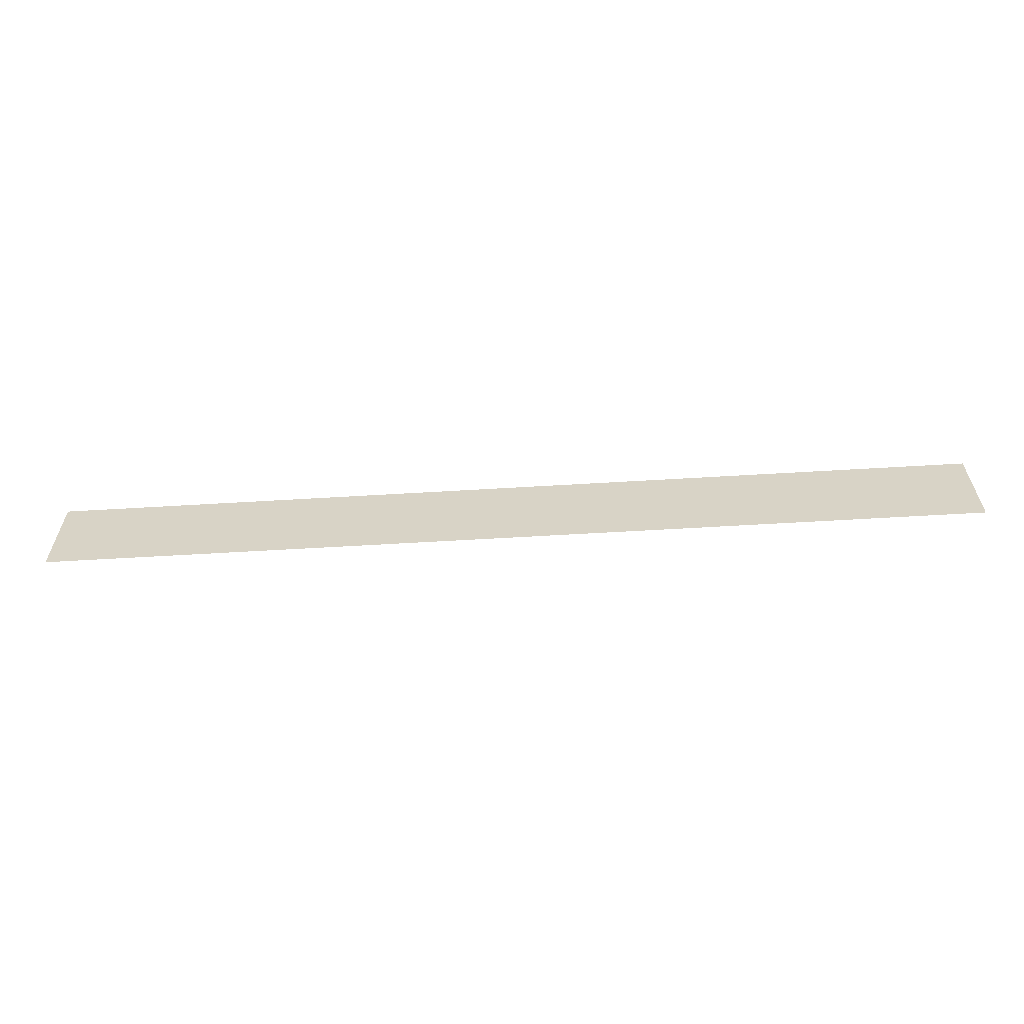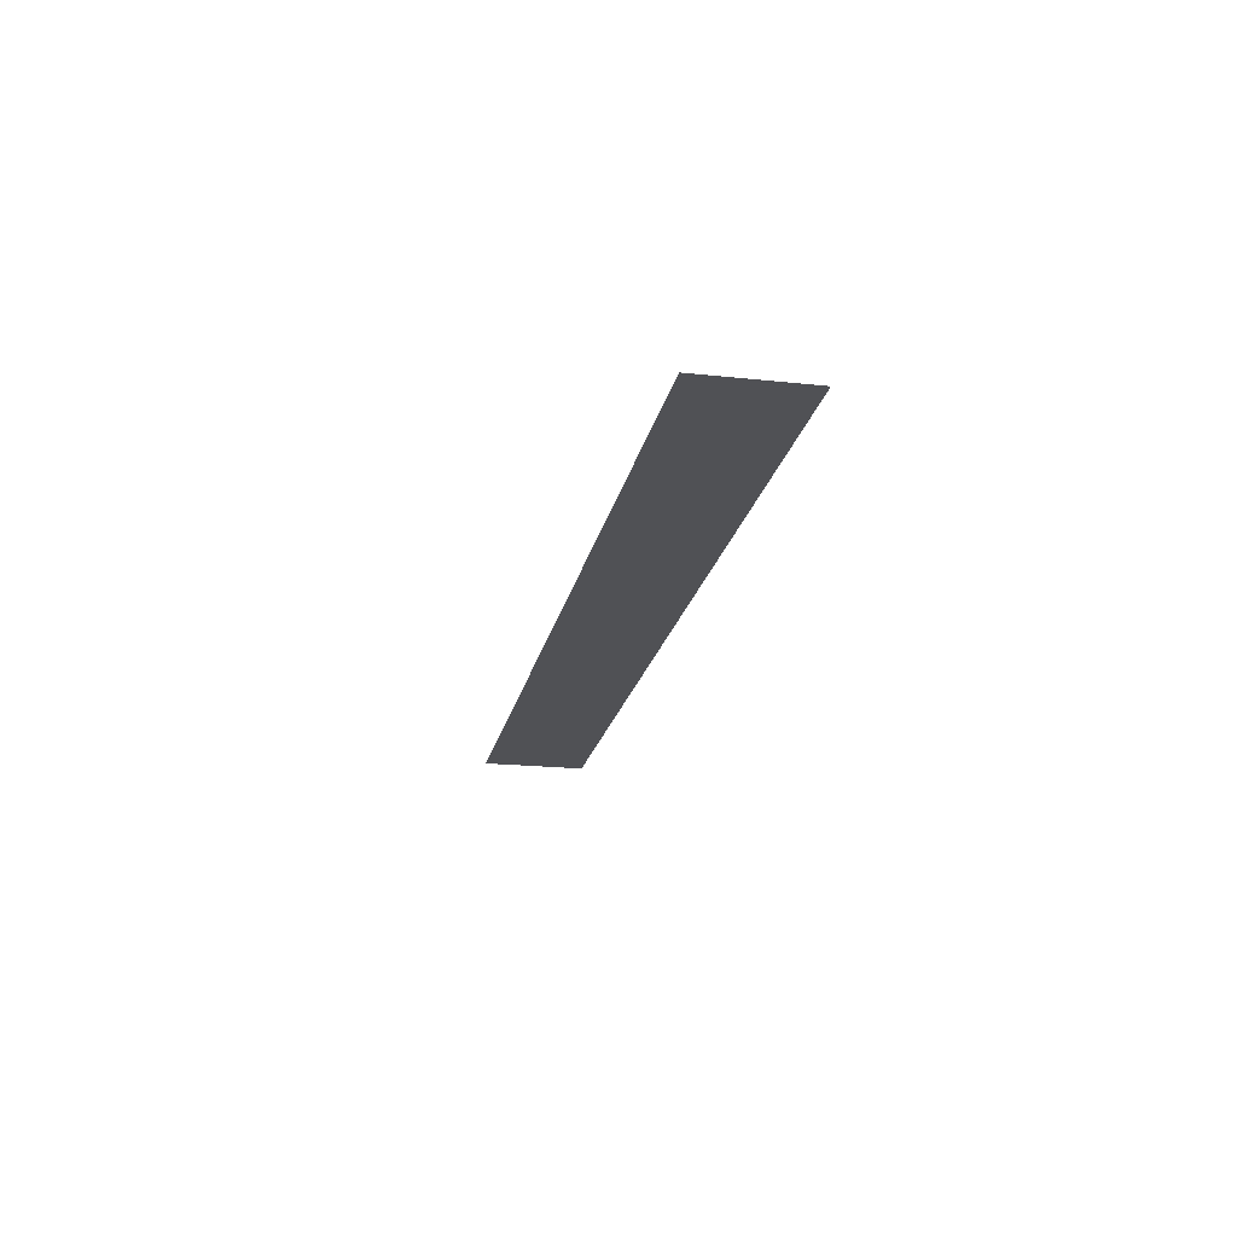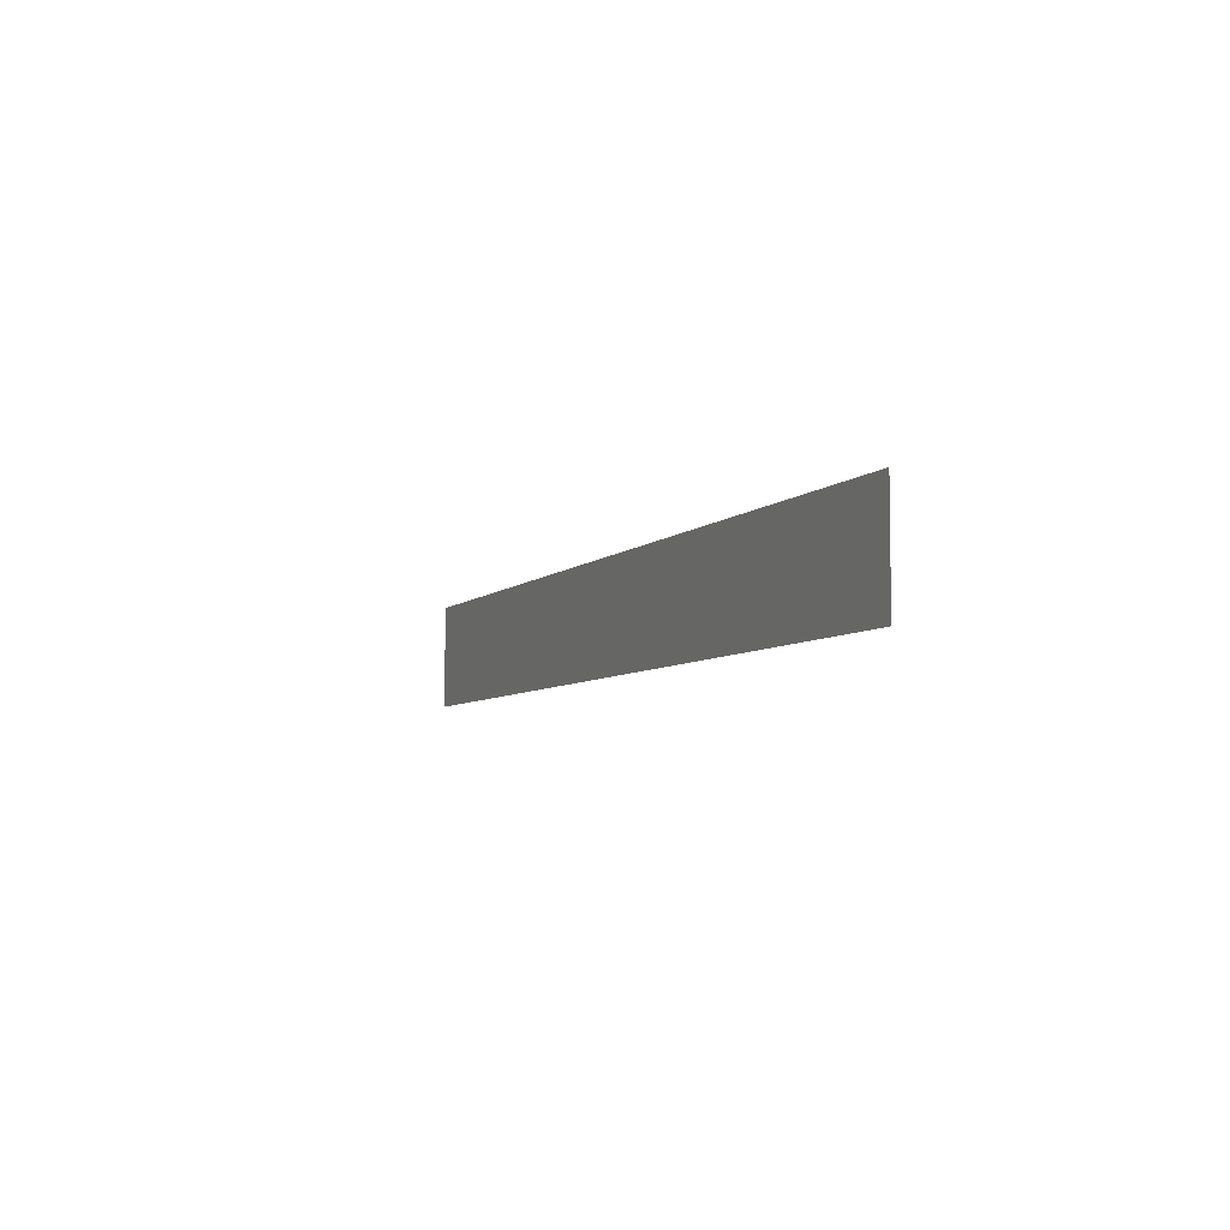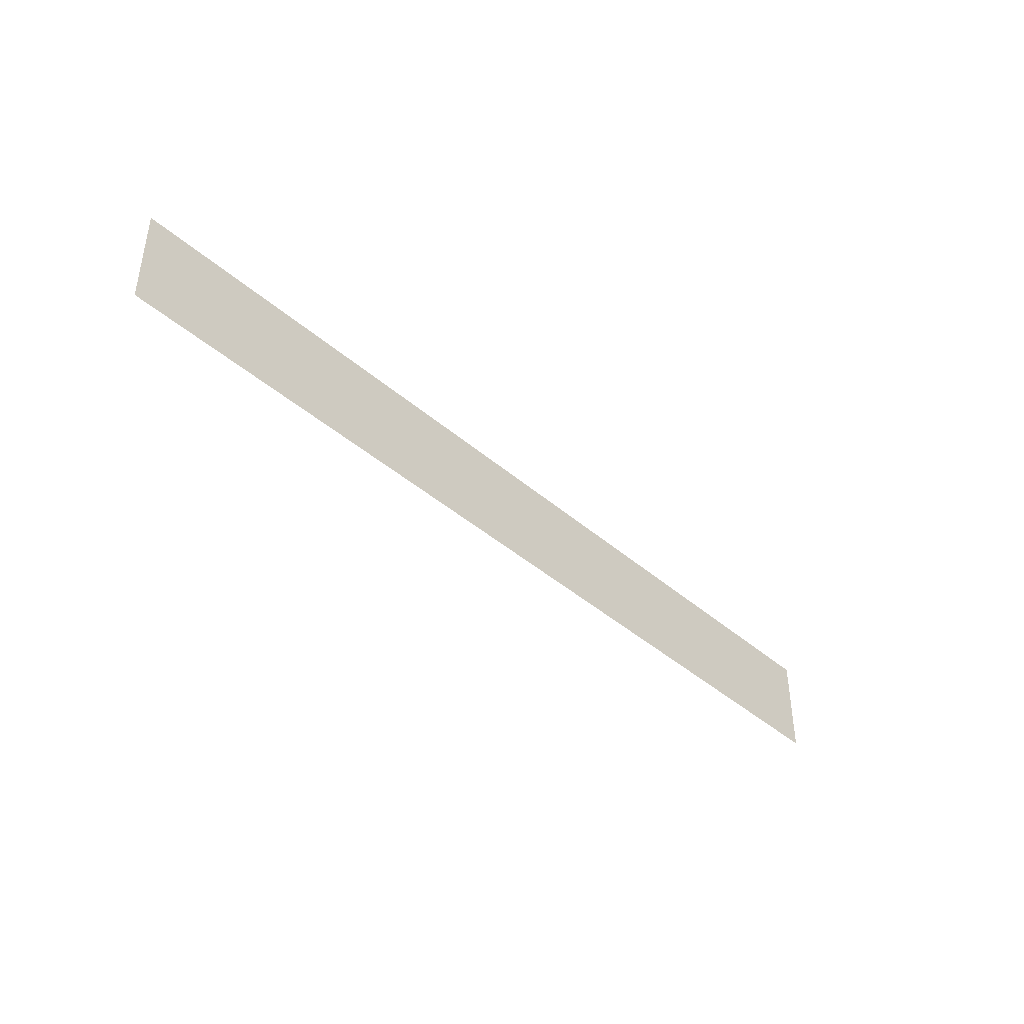
<metadata>
{"format":"obj","ext":"obj","renderer":"f3d","projection":"perspective","resolution":1024,"background":"white","views":[{"elev":-60.8,"azim":3.5,"up":"+Y"},{"elev":-20.2,"azim":78.8,"up":"+Z"},{"elev":-5.9,"azim":67.6,"up":"+Y"},{"elev":-41.8,"azim":133.8,"up":"+Y"}]}
</metadata>
<code>
v -50 -90 0
v -51 -90 0
v -51 -89 0
v -50 -89 0
v -51 -90 0
v -52 -90 0
v -52 -89 0
v -51 -89 0
v -52 -90 0
v -53 -90 0
v -53 -89 0
v -52 -89 0
v -53 -90 0
v -54 -90 0
v -54 -89 0
v -53 -89 0
v -54 -90 0
v -55 -90 0
v -55 -89 0
v -54 -89 0
v -55 -90 0
v -56 -90 0
v -56 -89 0
v -55 -89 0
v -56 -90 0
v -57 -90 0
v -57 -89 0
v -56 -89 0
v -57 -90 0
v -58 -90 0
v -58 -89 0
v -57 -89 0
v -58 -90 0
v -59 -90 0
v -59 -89 0
v -58 -89 0
v -59 -90 0
v -60 -90 0
v -60 -89 0
v -59 -89 0
v -60 -90 0
v -61 -90 0
v -61 -89 0
v -60 -89 0
v -61 -90 0
v -62 -90 0
v -62 -89 0
v -61 -89 0
v -62 -90 0
v -63 -90 0
v -63 -89 0
v -62 -89 0
v -63 -90 0
v -64 -90 0
v -64 -89 0
v -63 -89 0
v -64 -90 0
v -65 -90 0
v -65 -89 0
v -64 -89 0
v -65 -90 0
v -66 -90 0
v -66 -89 0
v -65 -89 0
v -66 -90 0
v -67 -90 0
v -67 -89 0
v -66 -89 0
v -67 -90 0
v -68 -90 0
v -68 -89 0
v -67 -89 0
v -50 -91 0
v -51 -91 0
v -51 -90 0
v -50 -90 0
v -51 -91 0
v -52 -91 0
v -52 -90 0
v -51 -90 0
v -52 -91 0
v -53 -91 0
v -53 -90 0
v -52 -90 0
v -53 -91 0
v -54 -91 0
v -54 -90 0
v -53 -90 0
v -54 -91 0
v -55 -91 0
v -55 -90 0
v -54 -90 0
v -55 -91 0
v -56 -91 0
v -56 -90 0
v -55 -90 0
v -56 -91 0
v -57 -91 0
v -57 -90 0
v -56 -90 0
v -57 -91 0
v -58 -91 0
v -58 -90 0
v -57 -90 0
v -58 -91 0
v -59 -91 0
v -59 -90 0
v -58 -90 0
v -59 -91 0
v -60 -91 0
v -60 -90 0
v -59 -90 0
v -60 -91 0
v -61 -91 0
v -61 -90 0
v -60 -90 0
v -61 -91 0
v -62 -91 0
v -62 -90 0
v -61 -90 0
v -62 -91 0
v -63 -91 0
v -63 -90 0
v -62 -90 0
v -63 -91 0
v -64 -91 0
v -64 -90 0
v -63 -90 0
v -64 -91 0
v -65 -91 0
v -65 -90 0
v -64 -90 0
v -65 -91 0
v -66 -91 0
v -66 -90 0
v -65 -90 0
v -66 -91 0
v -67 -91 0
v -67 -90 0
v -66 -90 0
v -67 -91 0
v -68 -91 0
v -68 -90 0
v -67 -90 0
g salleAlise_mesh_0011
f 1 2 3 4
f 5 6 7 8
f 9 10 11 12
f 13 14 15 16
f 17 18 19 20
f 21 22 23 24
f 25 26 27 28
f 29 30 31 32
f 33 34 35 36
f 37 38 39 40
f 41 42 43 44
f 45 46 47 48
f 49 50 51 52
f 53 54 55 56
f 57 58 59 60
f 61 62 63 64
f 65 66 67 68
f 69 70 71 72
f 73 74 75 76
f 77 78 79 80
f 81 82 83 84
f 85 86 87 88
f 89 90 91 92
f 93 94 95 96
f 97 98 99 100
f 101 102 103 104
f 105 106 107 108
f 109 110 111 112
f 113 114 115 116
f 117 118 119 120
f 121 122 123 124
f 125 126 127 128
f 129 130 131 132
f 133 134 135 136
f 137 138 139 140
f 141 142 143 144

</code>
